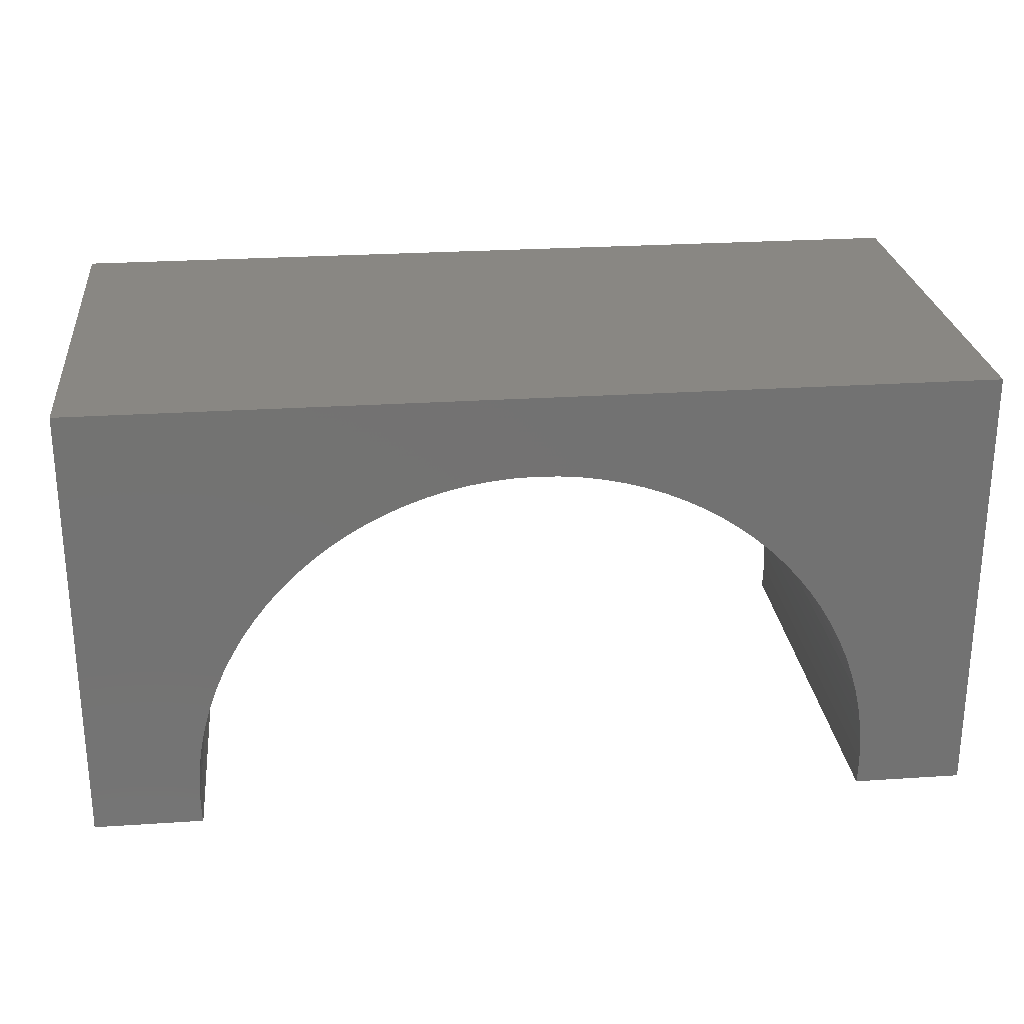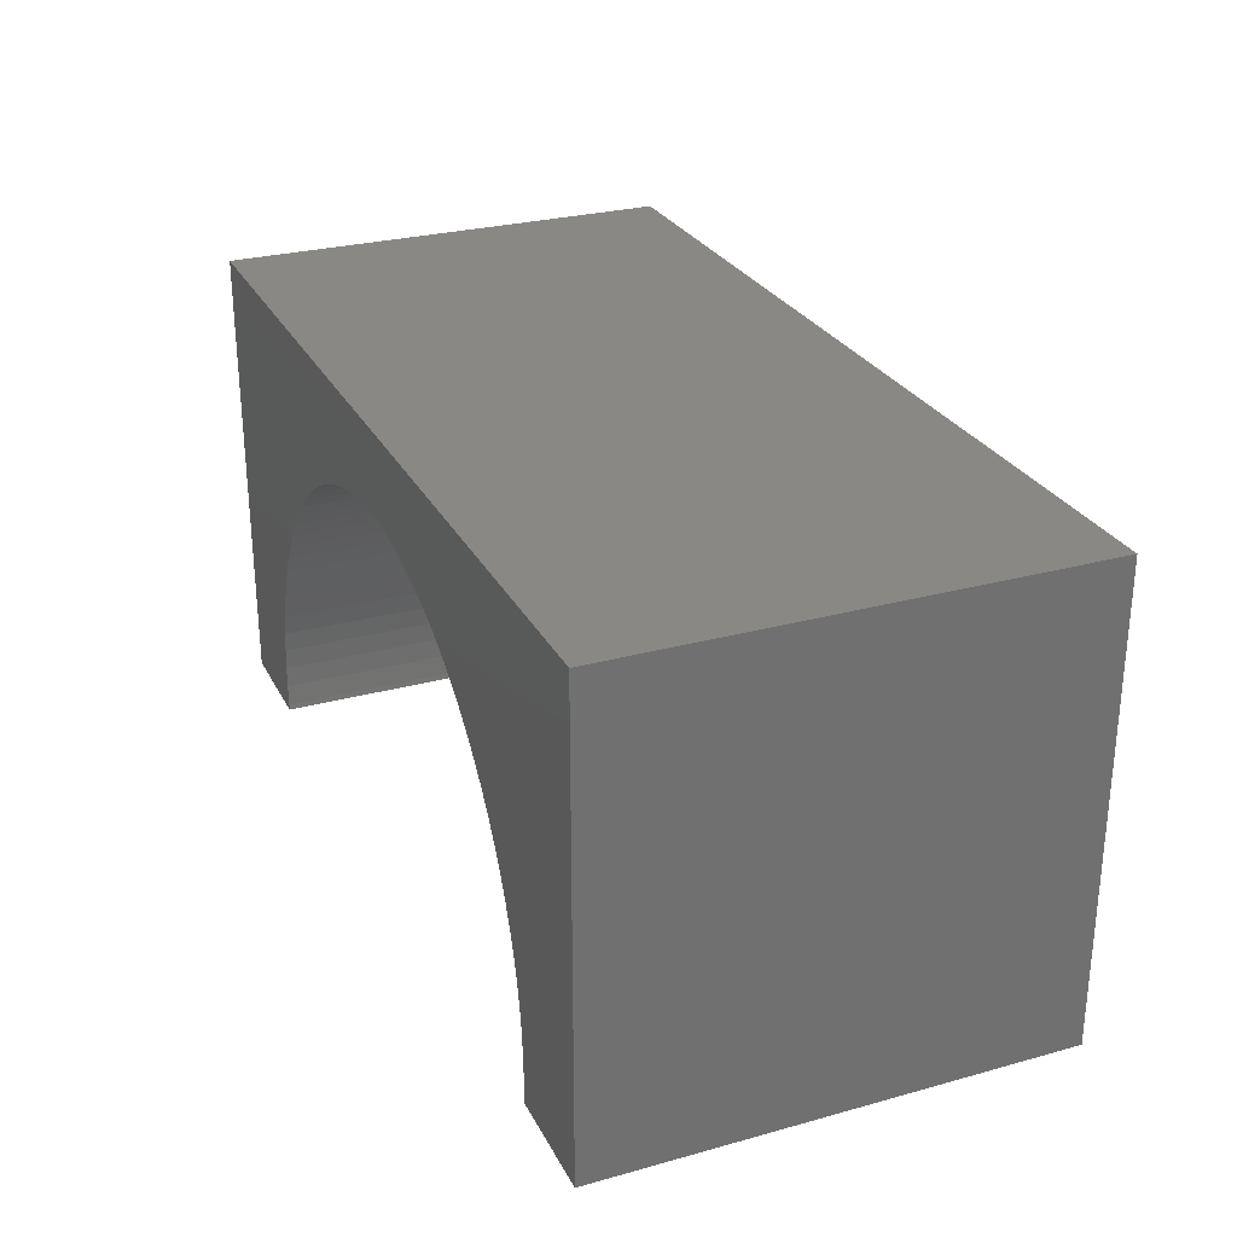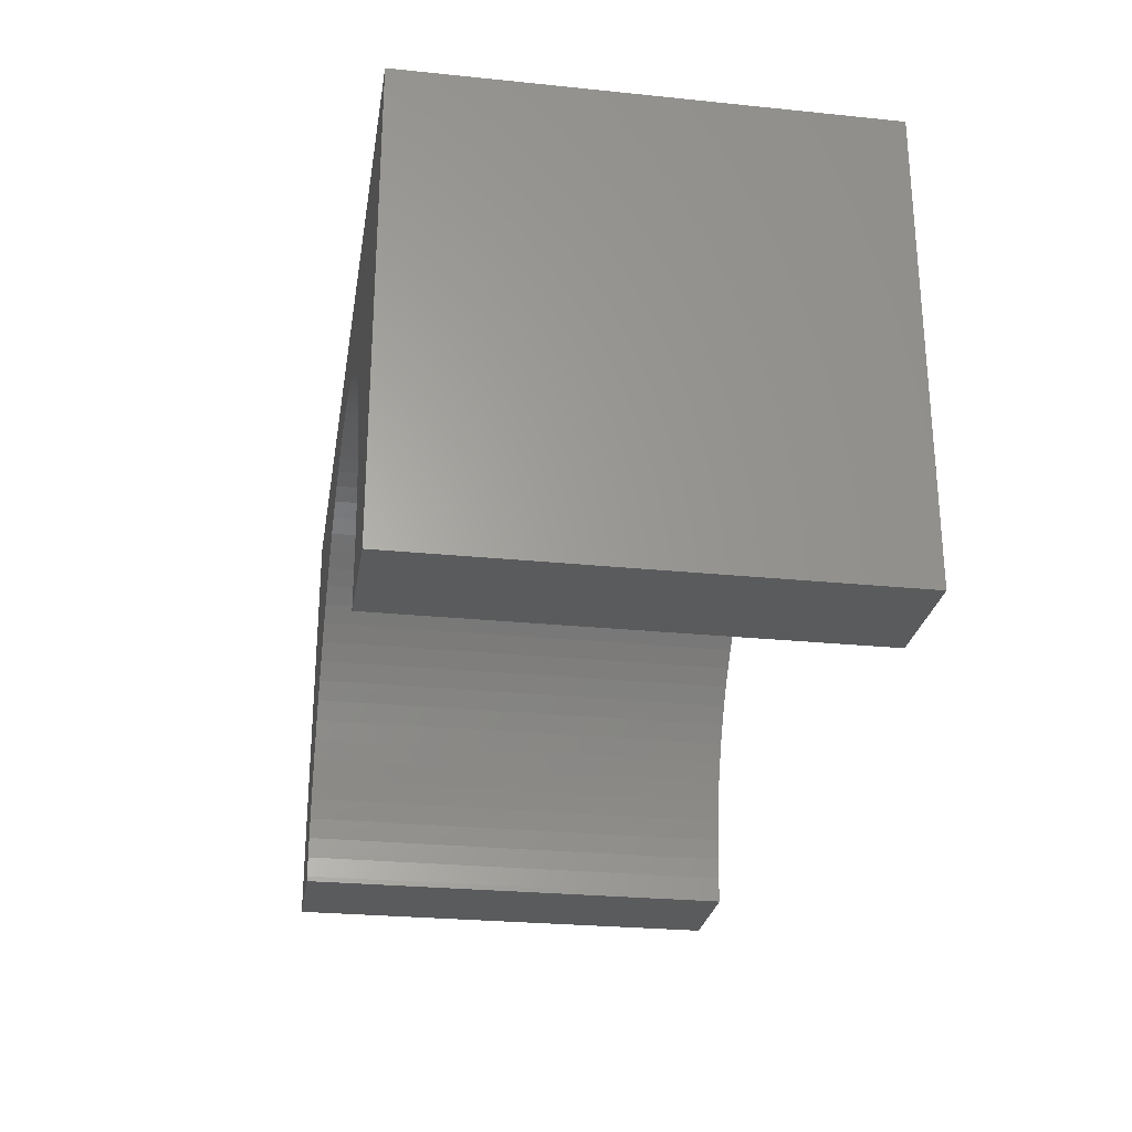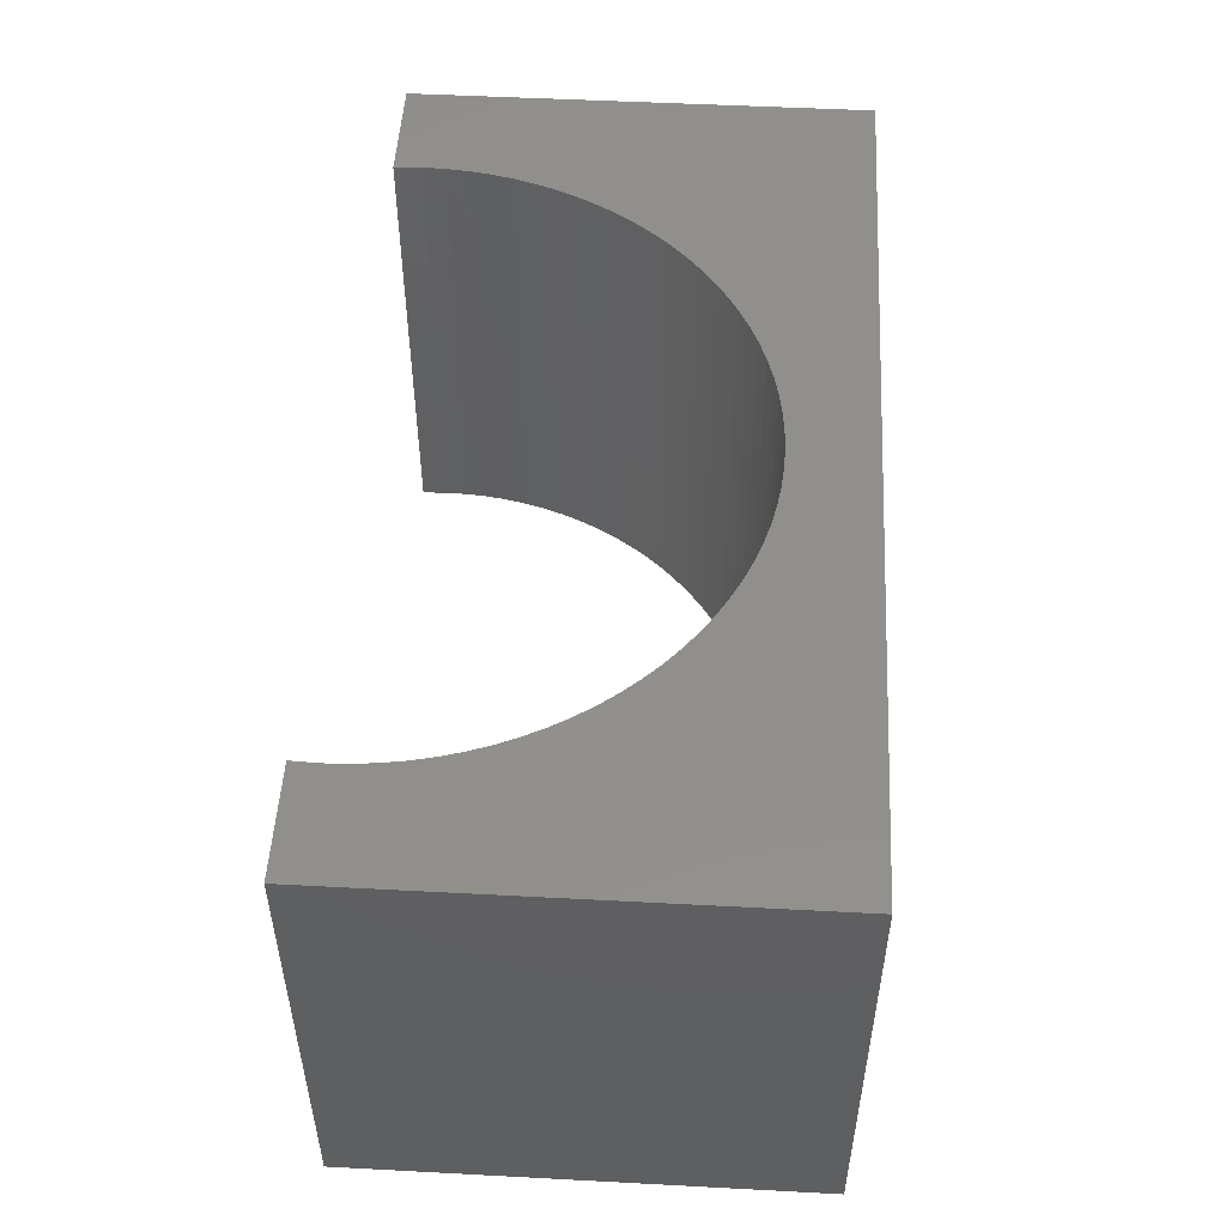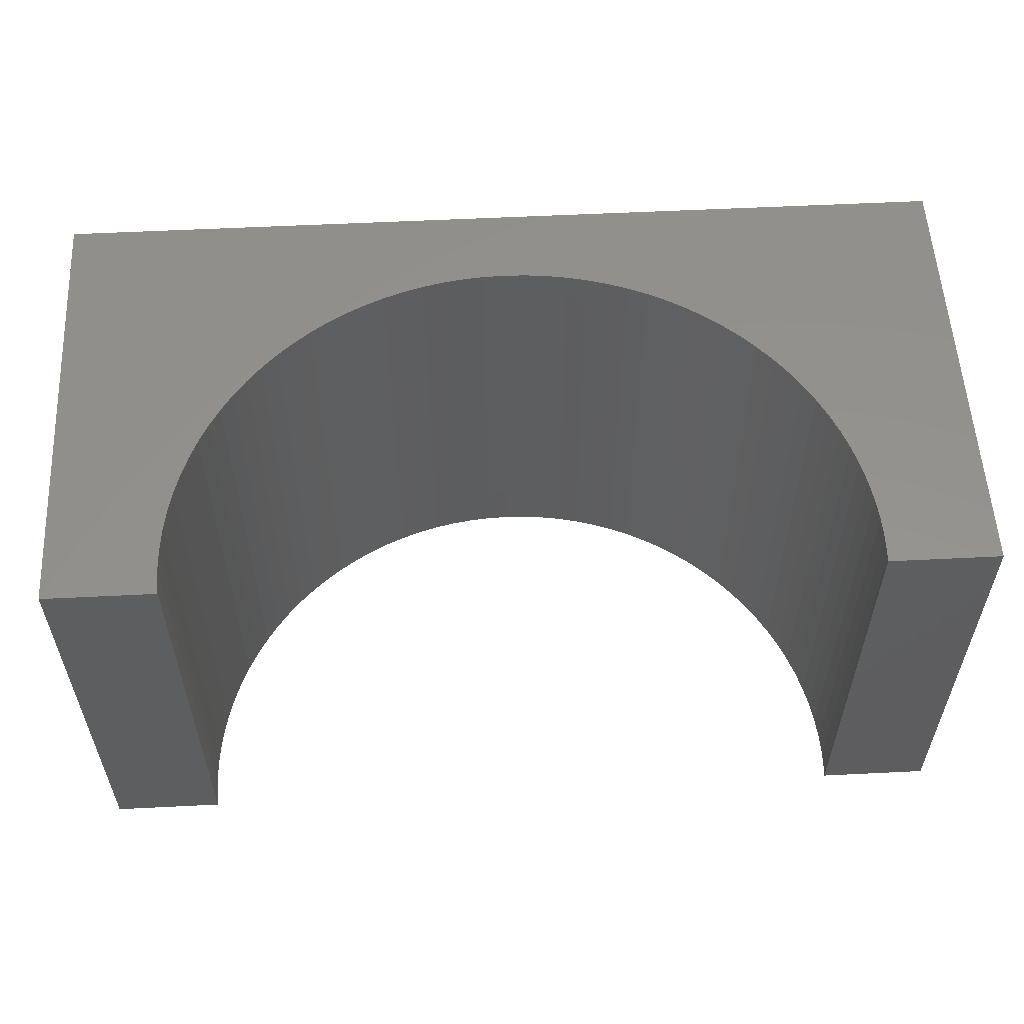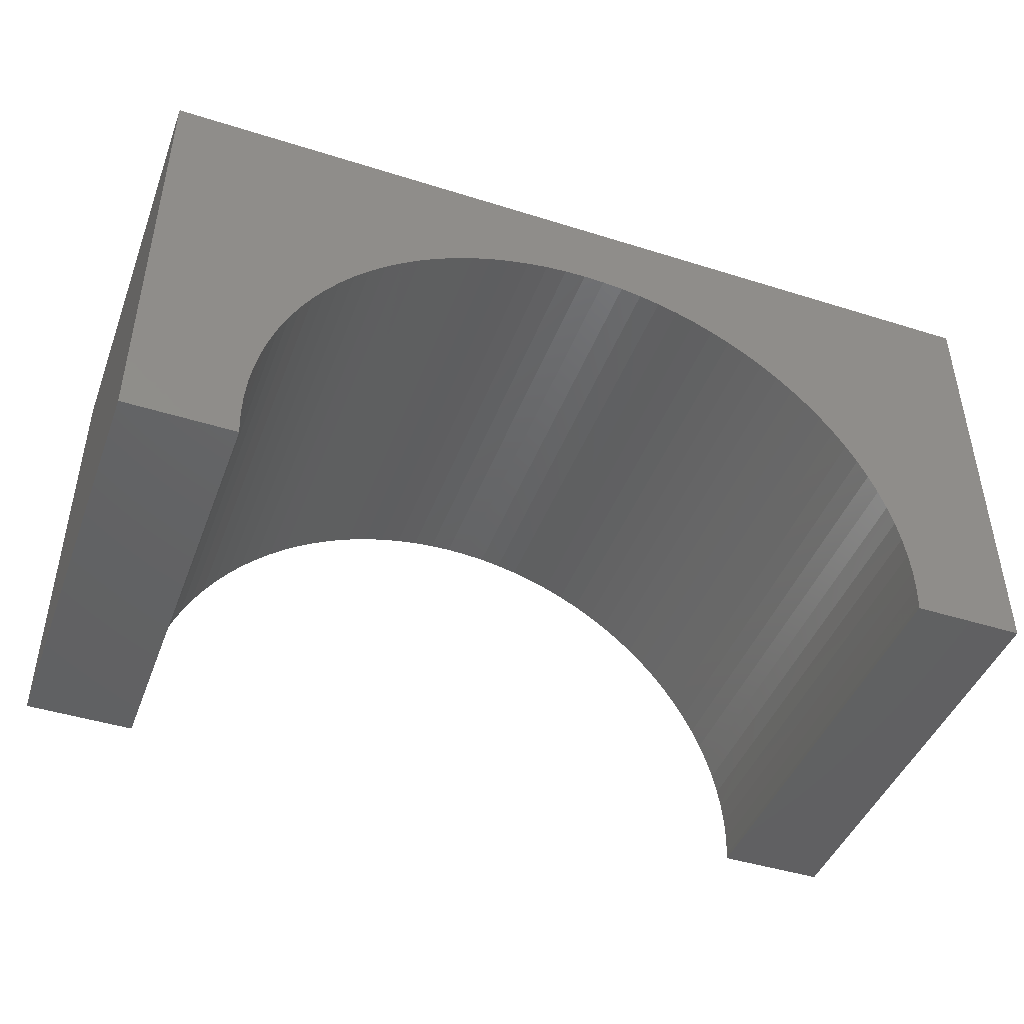
<metadata>
{"format":"stl","ext":"stl","renderer":"f3d","projection":"perspective","resolution":1024,"background":"white","views":[{"elev":25.5,"azim":-6.1,"up":"+Z"},{"elev":27.6,"azim":-112.8,"up":"+Z"},{"elev":-26.5,"azim":-99.1,"up":"+Z"},{"elev":50.6,"azim":-86.7,"up":"+Y"},{"elev":56.1,"azim":177.0,"up":"+Y"},{"elev":-44.7,"azim":159.9,"up":"+Z"}]}
</metadata>
<code>
# stl→obj: 118 verts, 232 faces
v -5 -2.5 -2.5
v -5 2.5 2.5
v -5 2.5 -2.5
v -5 -2.5 2.5
v 5 -2.5 2.5
v 5 2.5 2.5
v 5 2.5 -2.5
v 5 -2.5 -2.5
v 0 2.5 1.6
v 0.2386 2.5 1.593
v 0.4763 2.5 1.57
v 0.712 2.5 1.533
v 0.945 2.5 1.481
v 1.174 2.5 1.414
v 1.399 2.5 1.333
v 1.618 2.5 1.238
v 1.831 2.5 1.13
v 2.036 2.5 1.008
v 2.234 2.5 0.8743
v 2.422 2.5 0.7279
v 2.601 2.5 0.5701
v 2.77 2.5 0.4013
v 2.928 2.5 0.2222
v 3.074 2.5 0.03358
v 3.208 2.5 -0.1639
v 3.33 2.5 -0.3693
v 3.438 2.5 -0.582
v 3.533 2.5 -0.8011
v 3.614 2.5 -1.026
v 3.681 2.5 -1.255
v 3.733 2.5 -1.488
v 3.77 2.5 -1.724
v 3.792 2.5 -1.961
v 3.8 2.5 -2.2
v 3.792 2.5 -2.439
v 3.787 2.5 -2.5
v -0.2386 2.5 1.593
v -0.4763 2.5 1.57
v -0.712 2.5 1.533
v -0.945 2.5 1.481
v -1.174 2.5 1.414
v -1.399 2.5 1.333
v -1.618 2.5 1.238
v -1.831 2.5 1.13
v -2.036 2.5 1.008
v -2.234 2.5 0.8743
v -2.422 2.5 0.7279
v -2.601 2.5 0.5701
v -2.77 2.5 0.4013
v -2.928 2.5 0.2222
v -3.074 2.5 0.03358
v -3.208 2.5 -0.1639
v -3.33 2.5 -0.3693
v -3.438 2.5 -0.582
v -3.533 2.5 -0.8011
v -3.614 2.5 -1.026
v -3.681 2.5 -1.255
v -3.733 2.5 -1.488
v -3.77 2.5 -1.724
v -3.792 2.5 -1.961
v -3.8 2.5 -2.2
v -3.792 2.5 -2.439
v -3.787 2.5 -2.5
v -3.787 -2.5 -2.5
v 3.787 -2.5 -2.5
v 0 -2.5 1.6
v -0.2386 -2.5 1.593
v -0.4763 -2.5 1.57
v -0.712 -2.5 1.533
v -0.945 -2.5 1.481
v -1.174 -2.5 1.414
v -1.399 -2.5 1.333
v -1.618 -2.5 1.238
v -1.831 -2.5 1.13
v -2.036 -2.5 1.008
v -2.234 -2.5 0.8743
v -2.422 -2.5 0.7279
v -2.601 -2.5 0.5701
v -2.77 -2.5 0.4013
v -2.928 -2.5 0.2222
v -3.074 -2.5 0.03358
v -3.208 -2.5 -0.1639
v -3.33 -2.5 -0.3693
v -3.438 -2.5 -0.582
v -3.533 -2.5 -0.8011
v -3.614 -2.5 -1.026
v -3.681 -2.5 -1.255
v -3.733 -2.5 -1.488
v -3.77 -2.5 -1.724
v -3.792 -2.5 -1.961
v -3.8 -2.5 -2.2
v -3.792 -2.5 -2.439
v 0.2386 -2.5 1.593
v 0.4763 -2.5 1.57
v 0.712 -2.5 1.533
v 0.945 -2.5 1.481
v 1.174 -2.5 1.414
v 1.399 -2.5 1.333
v 1.618 -2.5 1.238
v 1.831 -2.5 1.13
v 2.036 -2.5 1.008
v 2.234 -2.5 0.8743
v 2.422 -2.5 0.7279
v 2.601 -2.5 0.5701
v 2.77 -2.5 0.4013
v 2.928 -2.5 0.2222
v 3.074 -2.5 0.03358
v 3.208 -2.5 -0.1639
v 3.33 -2.5 -0.3693
v 3.438 -2.5 -0.582
v 3.533 -2.5 -0.8011
v 3.614 -2.5 -1.026
v 3.681 -2.5 -1.255
v 3.733 -2.5 -1.488
v 3.77 -2.5 -1.724
v 3.792 -2.5 -1.961
v 3.8 -2.5 -2.2
v 3.792 -2.5 -2.439
f 1 2 3
f 2 1 4
f 2 5 6
f 5 2 4
f 5 7 6
f 7 5 8
f 6 9 2
f 6 10 9
f 6 11 10
f 6 12 11
f 6 13 12
f 6 14 13
f 6 15 14
f 6 16 15
f 6 17 16
f 6 18 17
f 6 19 18
f 6 20 19
f 6 21 20
f 6 22 21
f 6 23 22
f 6 24 23
f 6 25 24
f 6 26 25
f 6 27 26
f 6 28 27
f 6 29 28
f 7 29 6
f 29 7 30
f 30 7 31
f 31 7 32
f 32 7 33
f 33 7 34
f 34 7 35
f 35 7 36
f 37 2 9
f 38 2 37
f 39 2 38
f 40 2 39
f 41 2 40
f 42 2 41
f 43 2 42
f 44 2 43
f 45 2 44
f 46 2 45
f 47 2 46
f 48 2 47
f 49 2 48
f 50 2 49
f 51 2 50
f 52 2 51
f 53 2 52
f 54 2 53
f 55 2 54
f 56 2 55
f 3 56 57
f 3 57 58
f 3 58 59
f 3 59 60
f 3 60 61
f 3 61 62
f 3 62 63
f 56 3 2
f 1 63 64
f 63 1 3
f 65 7 8
f 7 65 36
f 4 66 5
f 4 67 66
f 4 68 67
f 4 69 68
f 4 70 69
f 4 71 70
f 4 72 71
f 4 73 72
f 4 74 73
f 4 75 74
f 4 76 75
f 4 77 76
f 4 78 77
f 4 79 78
f 4 80 79
f 4 81 80
f 4 82 81
f 4 83 82
f 4 84 83
f 4 85 84
f 4 86 85
f 1 86 4
f 86 1 87
f 87 1 88
f 88 1 89
f 89 1 90
f 90 1 91
f 91 1 92
f 92 1 64
f 93 5 66
f 94 5 93
f 95 5 94
f 96 5 95
f 97 5 96
f 98 5 97
f 99 5 98
f 100 5 99
f 101 5 100
f 102 5 101
f 103 5 102
f 104 5 103
f 105 5 104
f 106 5 105
f 107 5 106
f 108 5 107
f 109 5 108
f 110 5 109
f 111 5 110
f 112 5 111
f 8 112 113
f 8 113 114
f 8 114 115
f 8 115 116
f 8 116 117
f 8 117 118
f 8 118 65
f 112 8 5
f 117 33 34
f 33 117 116
f 116 32 33
f 32 116 115
f 90 61 60
f 61 90 91
f 66 10 93
f 10 66 9
f 105 21 22
f 21 105 104
f 78 47 77
f 47 78 48
f 111 27 28
f 27 111 110
f 98 16 99
f 16 98 15
f 69 38 68
f 38 69 39
f 113 29 30
f 29 113 112
f 108 24 25
f 24 108 107
f 106 22 23
f 22 106 105
f 95 13 96
f 13 95 12
f 103 21 104
f 21 103 20
f 99 17 100
f 17 99 16
f 86 57 56
f 57 86 87
f 80 51 50
f 51 80 81
f 81 52 51
f 52 81 82
f 87 58 57
f 58 87 88
f 75 44 74
f 44 75 45
f 77 46 76
f 46 77 47
f 68 37 67
f 37 68 38
f 114 30 31
f 30 114 113
f 107 23 24
f 23 107 106
f 94 12 95
f 12 94 11
f 96 14 97
f 14 96 13
f 100 18 101
f 18 100 17
f 88 59 58
f 59 88 89
f 83 54 53
f 54 83 84
f 85 56 55
f 56 85 86
f 76 45 75
f 45 76 46
f 73 42 72
f 42 73 43
f 72 41 71
f 41 72 42
f 70 39 69
f 39 70 40
f 67 9 66
f 9 67 37
f 65 35 36
f 35 65 118
f 118 34 35
f 34 118 117
f 91 62 61
f 62 91 92
f 115 31 32
f 31 115 114
f 112 28 29
f 28 112 111
f 110 26 27
f 26 110 109
f 109 25 26
f 25 109 108
f 97 15 98
f 15 97 14
f 93 11 94
f 11 93 10
f 102 20 103
f 20 102 19
f 101 19 102
f 19 101 18
f 79 50 49
f 50 79 80
f 78 49 48
f 49 78 79
f 82 53 52
f 53 82 83
f 84 55 54
f 55 84 85
f 89 60 59
f 60 89 90
f 74 43 73
f 43 74 44
f 71 40 70
f 40 71 41
f 92 63 62
f 63 92 64

</code>
